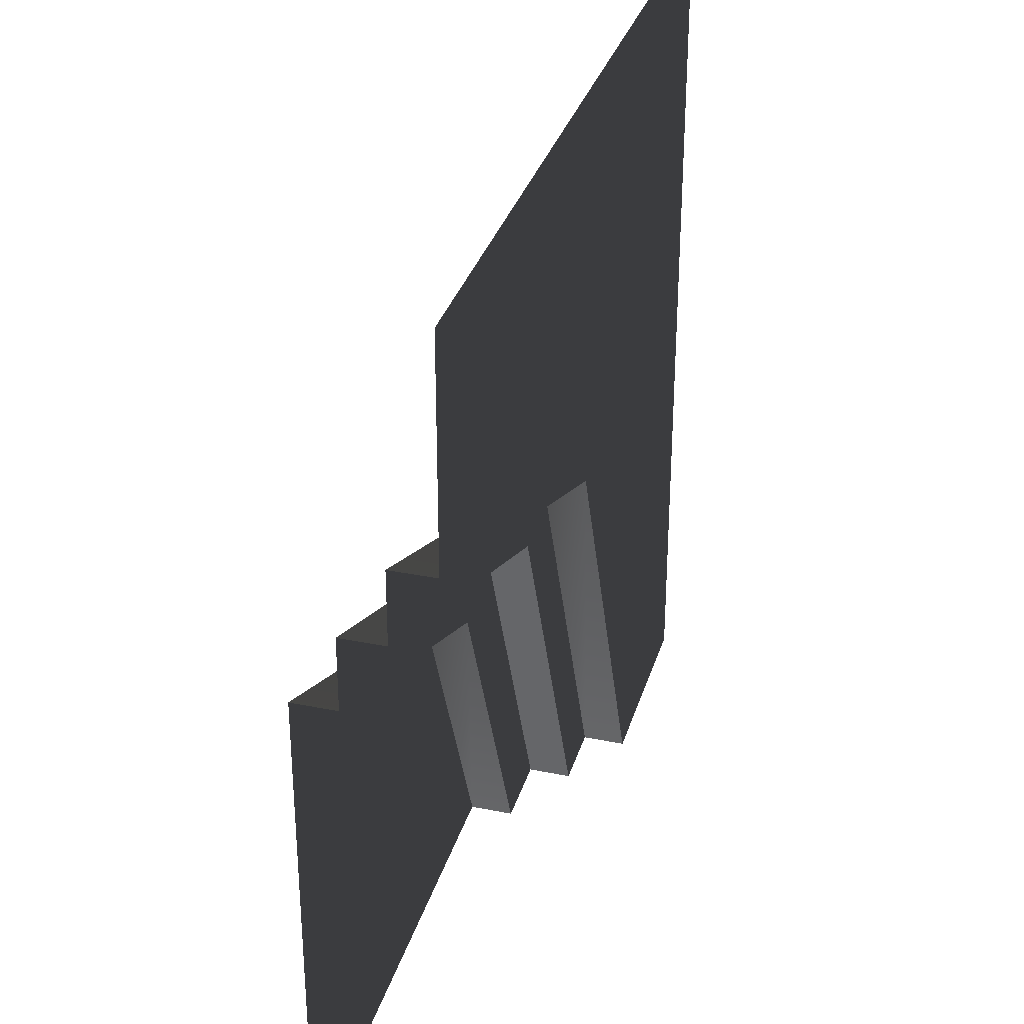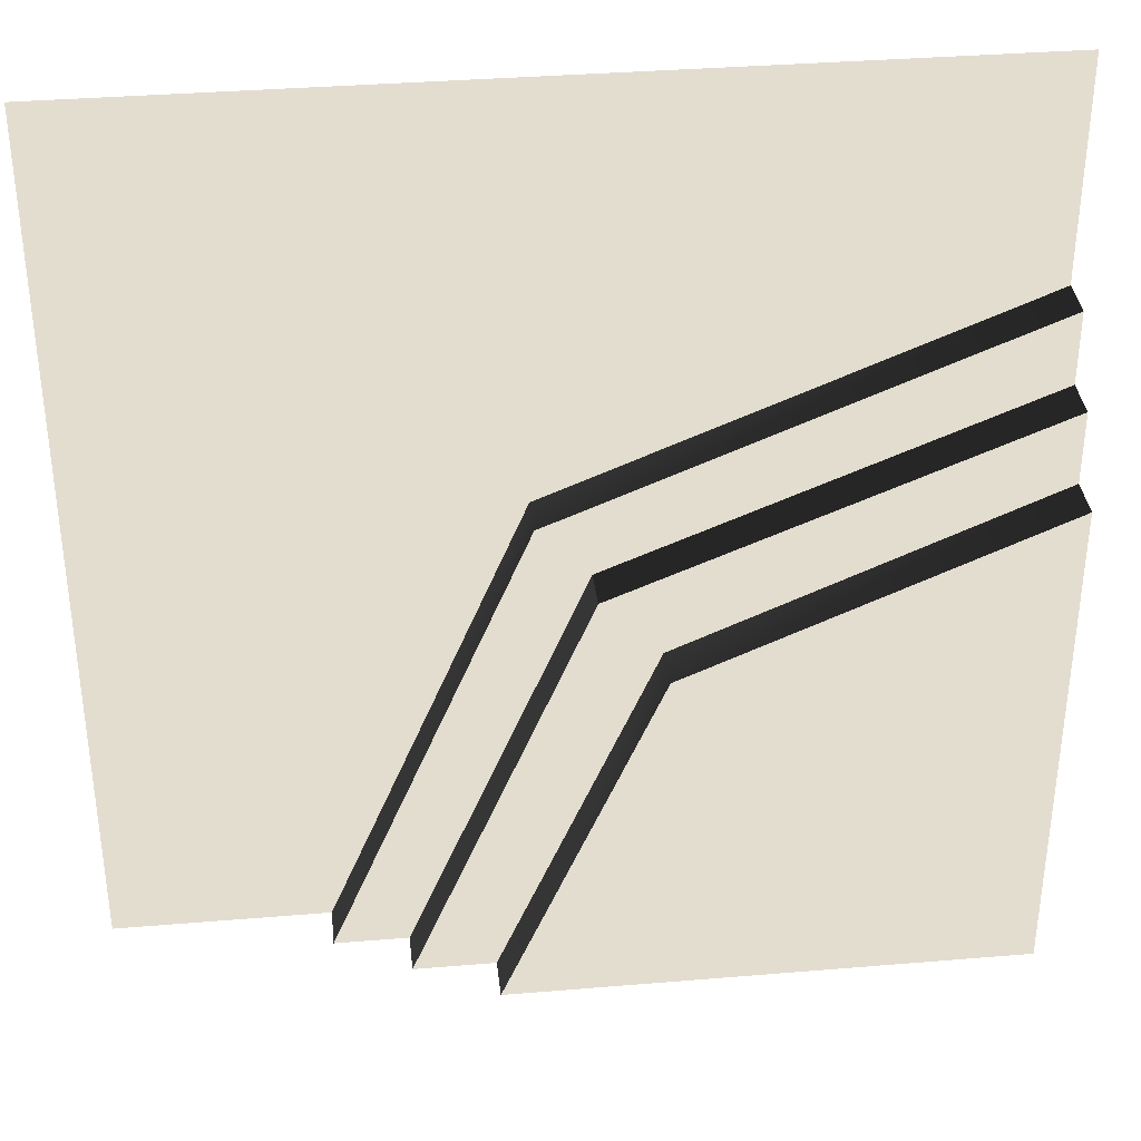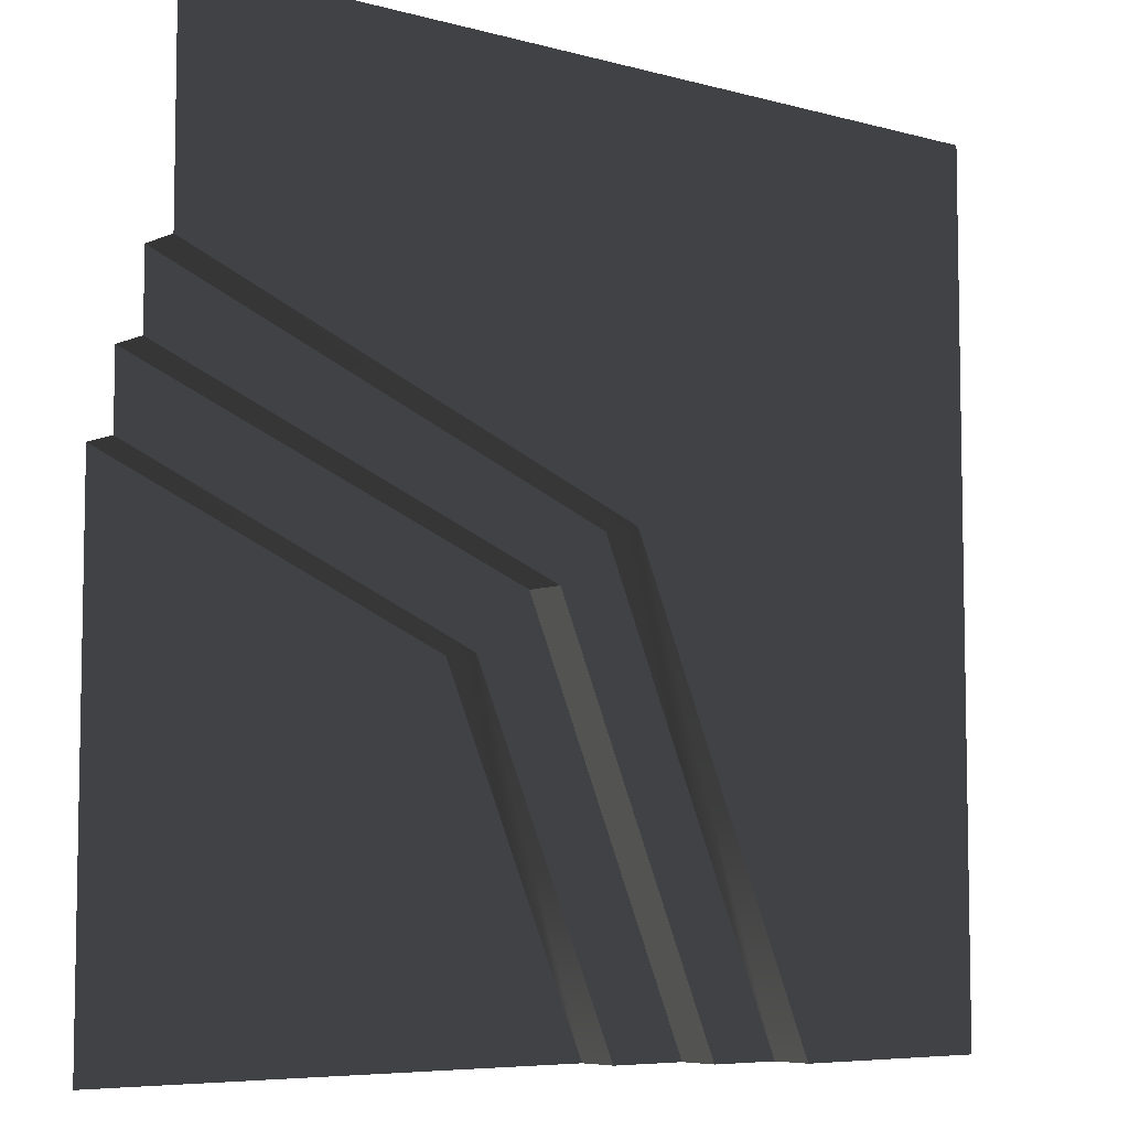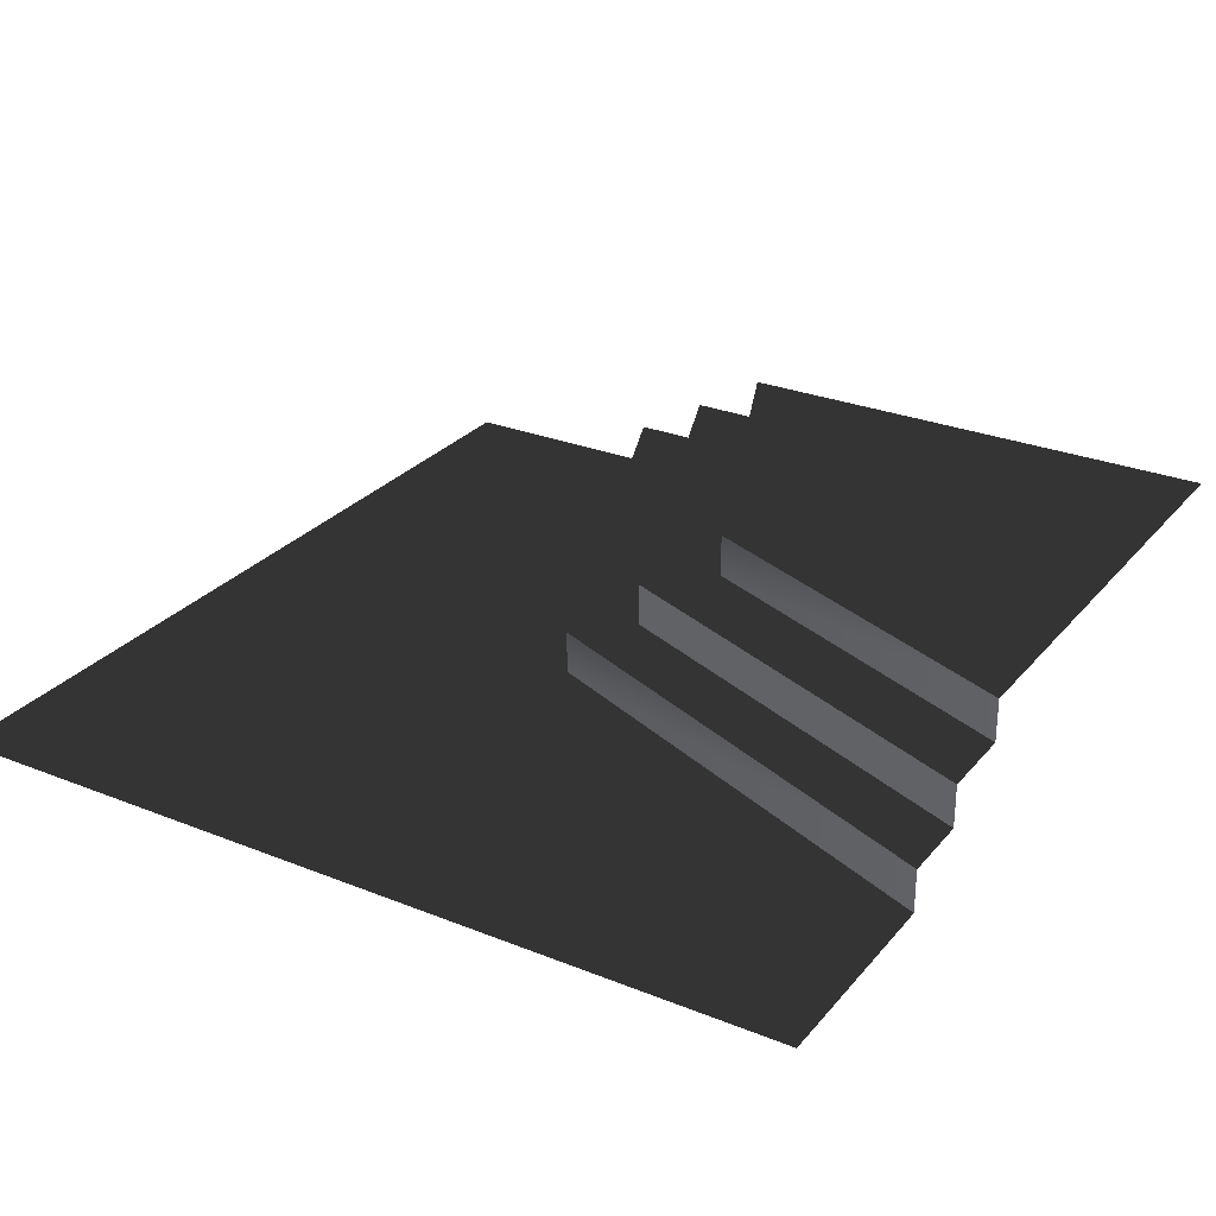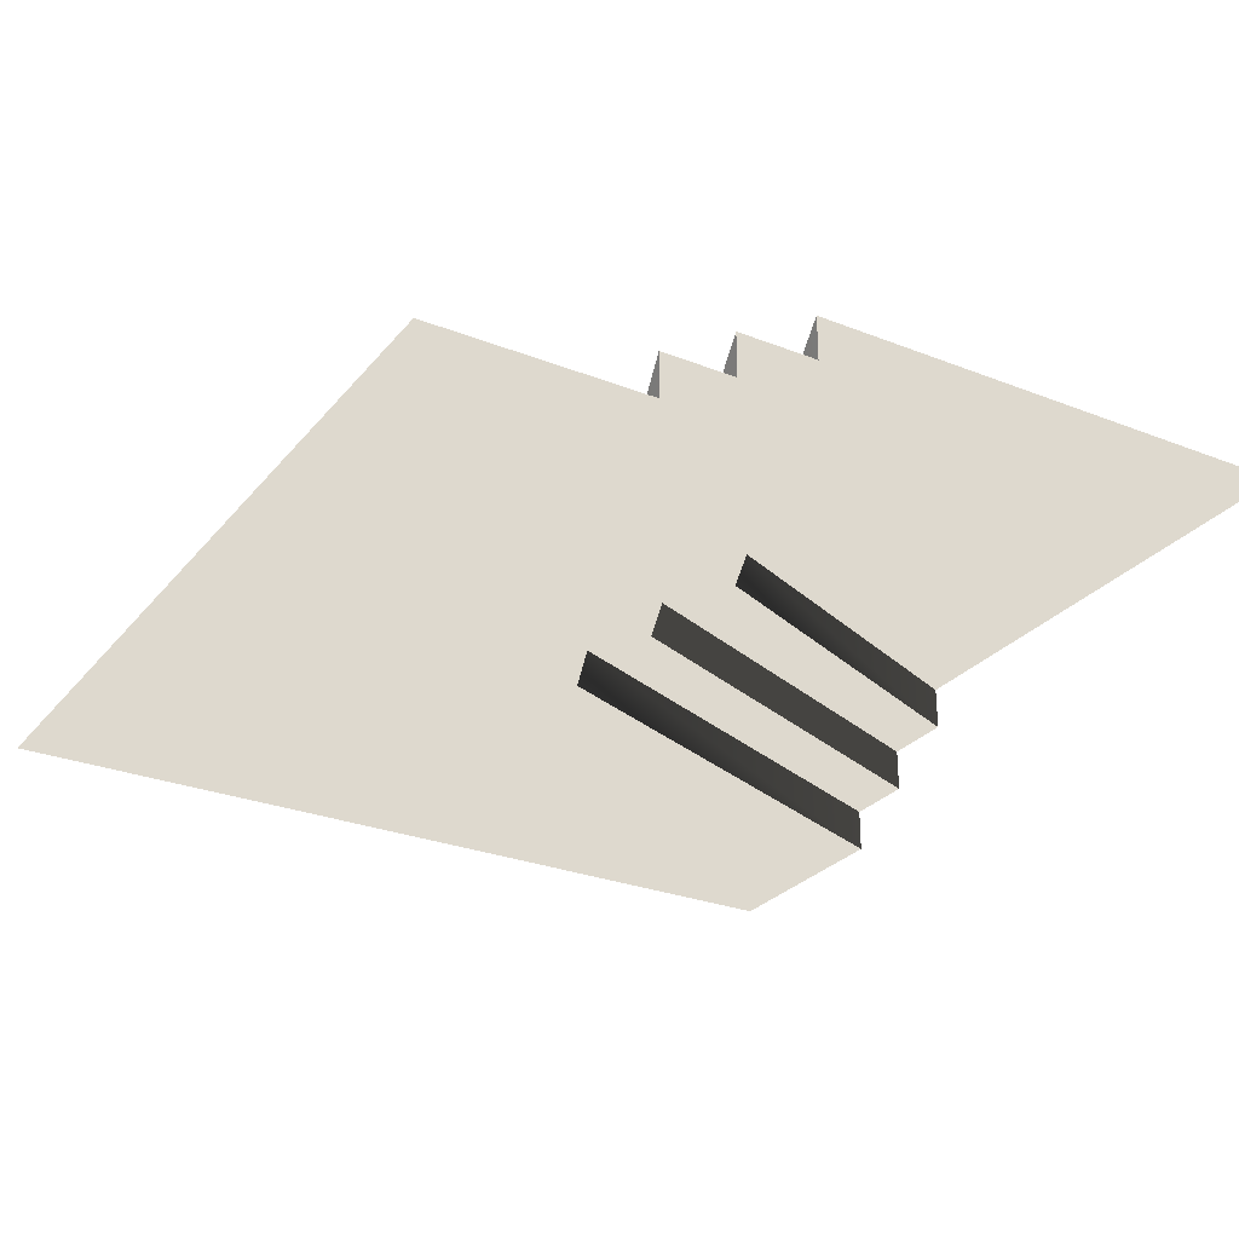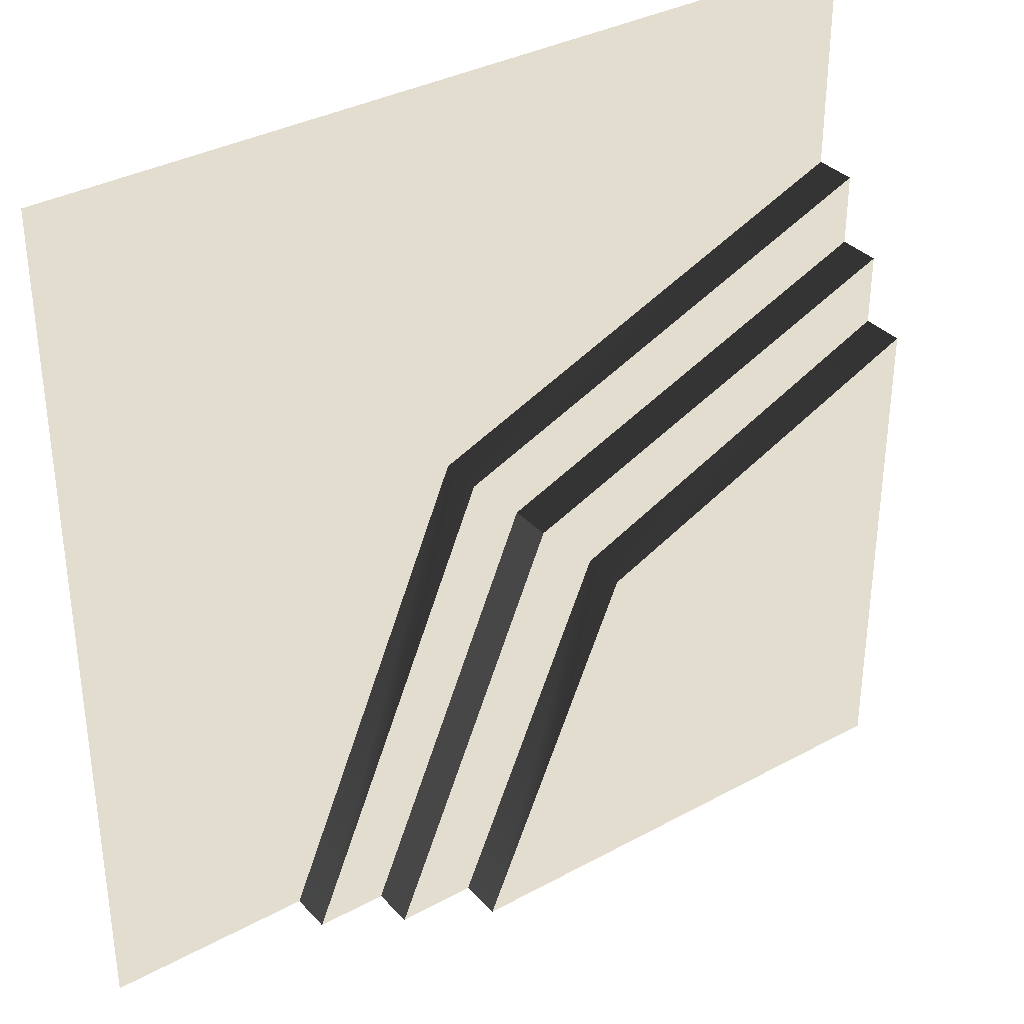
<metadata>
{"format":"obj","ext":"obj","renderer":"f3d","projection":"perspective","resolution":1024,"background":"white","views":[{"elev":32.5,"azim":105.8,"up":"+Y"},{"elev":35.6,"azim":-6.3,"up":"+Y"},{"elev":-6.6,"azim":141.3,"up":"+Y"},{"elev":27.9,"azim":-58.6,"up":"+Z"},{"elev":-27.7,"azim":-30.9,"up":"+Z"},{"elev":34.8,"azim":-36.1,"up":"+Y"}]}
</metadata>
<code>
o SiegeNode_C:\Users\WaunMan\Desktop\DSAssets\Assets\Terrai\art\terrain\crypt_1\room\t_cry01_room_3d
v 3 -3 0.45
v 3 0.5 0.45
v 0.55 -0.55 0.45
v -0.5 -3 0.45
v 0.55 -0.55 0.15
v -0.5 -3 0.15
v -0.5 -3 0.45
v 0.55 -0.55 0.45
v 3 0.5 0.15
v 3 0.5 0.45
v 0.55 -0.55 0.15
v 3 0.5 0.15
v 3 1 0.15
v 0.15 -0.15 0.15
v -0.5 -3 0.15
v -1.05 -3 0.15
v 0.15 -0.15 -0.15
v 3 1 -0.15
v 3 1.5 -0.15
v -0.2 0.2 -0.15
v -1.05 -3 -0.15
v -1.55 -3 -0.15
v -0.2 0.2 -0.45
v -1.55 -3 -0.45
v -1.55 -3 -0.15
v -0.2 0.2 -0.15
v 3 1.5 -0.45
v 3 1.5 -0.15
v 3 1 -0.15
v 0.15 -0.15 -0.15
v 0.15 -0.15 0.15
v 3 1 0.15
v 0.15 -0.15 -0.15
v -1.05 -3 -0.15
v -1.05 -3 0.15
v 0.15 -0.15 0.15
v -1 3 -0.45
v -3 3 -0.45
v -1.25 1.25 -0.45
v -3 1 -0.45
v -3 -1 -0.45
v -1.25 1.25 -0.45
v -3 -3 -0.45
v -2 -3 -0.45
v -0.5 0.5 -0.45
v -0.2 0.2 -0.45
v 3 1.5 -0.45
v 3 2 -0.45
v -0.5 0.5 -0.45
v -1.55 -3 -0.45
v -1.25 1.25 -0.45
v -0.5 0.5 -0.45
v 1 3 -0.45
v 3 3 -0.45
v -1 3 -0.45
g SnoMaterialGroup_0
f 1 2 3
f 1 3 4
f 5 6 7
f 5 7 8
f 9 5 8
f 9 8 10
f 11 12 13
f 13 14 11
f 15 11 14
f 14 16 15
f 17 18 19
f 19 20 17
f 21 17 20
f 20 22 21
f 23 24 25
f 25 26 23
f 27 23 26
f 26 28 27
f 29 30 31
f 31 32 29
f 33 34 35
f 35 36 33
g SnoMaterialGroup_1
f 37 38 39
f 40 39 38
f 41 42 40
f 43 44 41
f 45 41 44
f 41 45 42
f 46 47 48
f 48 49 46
f 50 46 49
f 49 44 50
f 51 52 53
f 53 52 48
f 54 53 48
f 51 53 55

</code>
